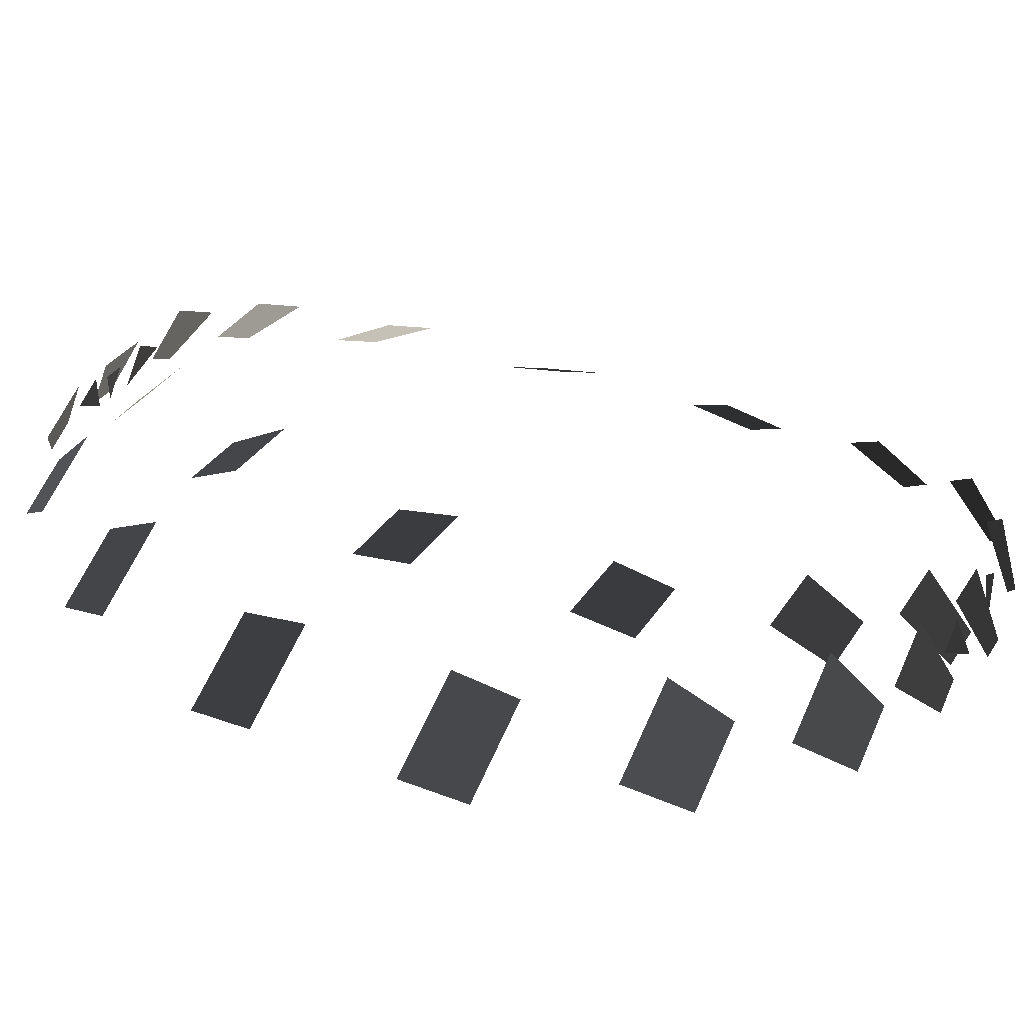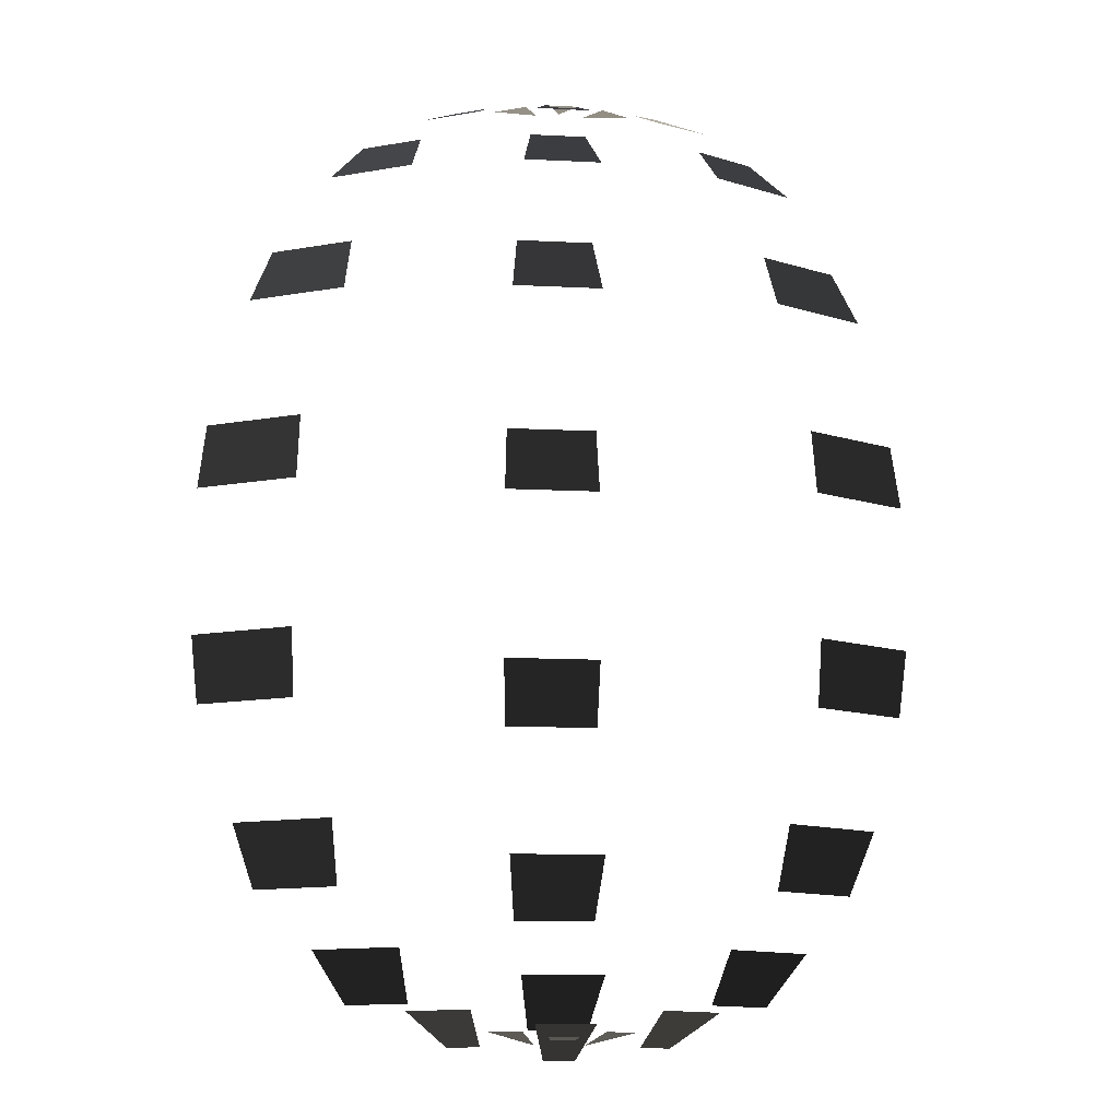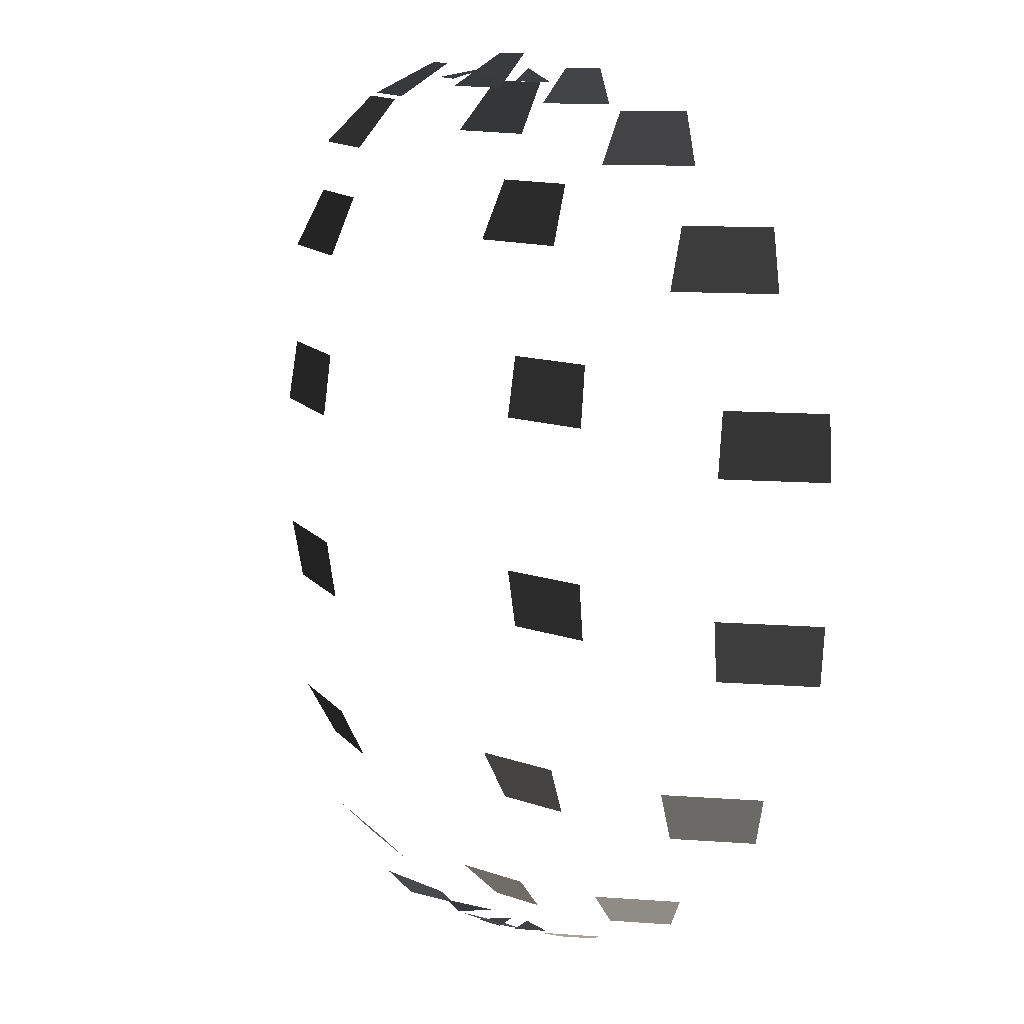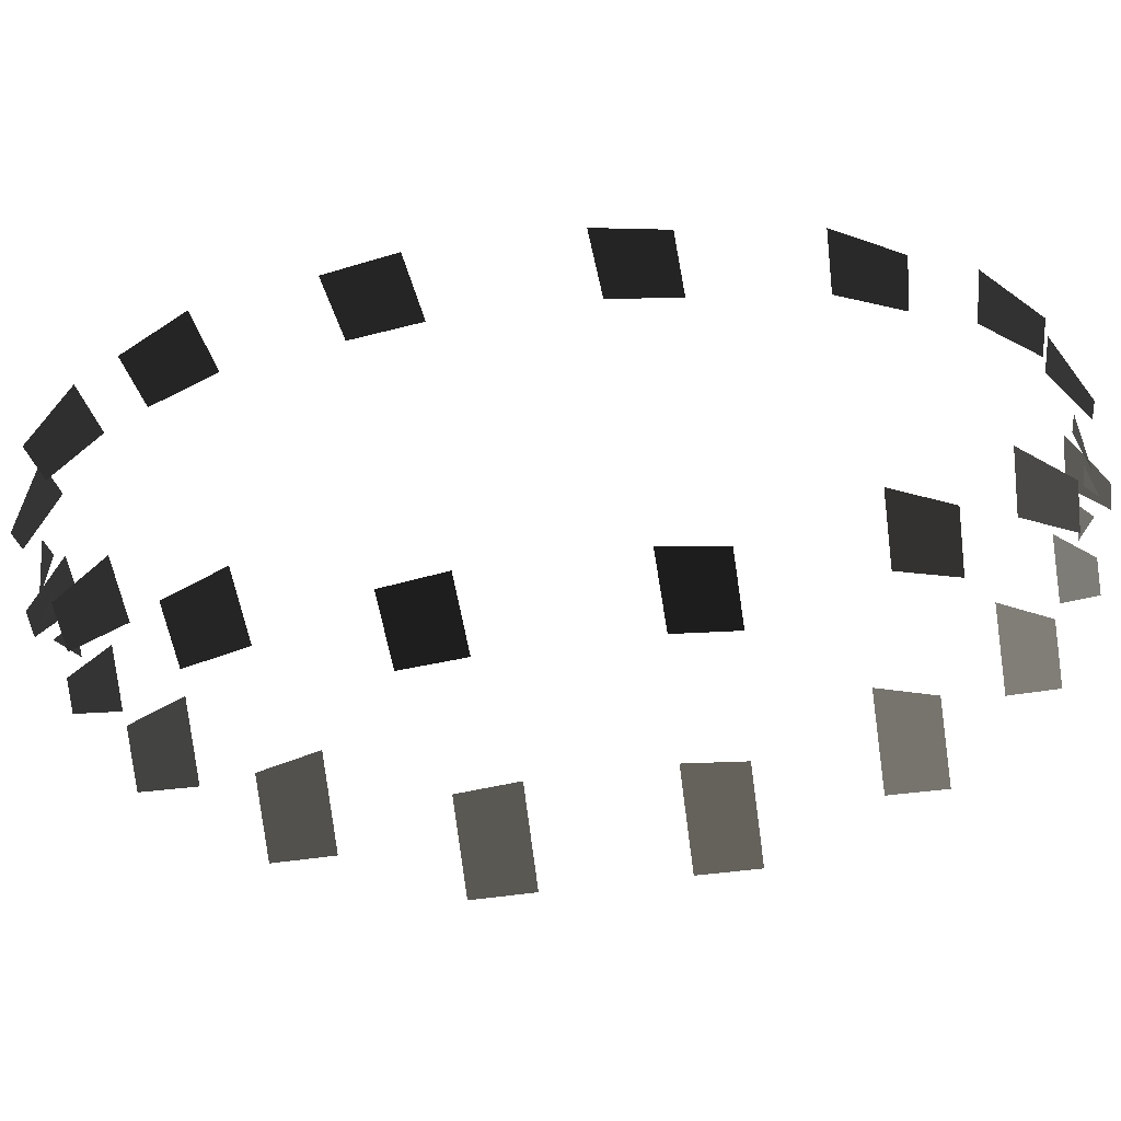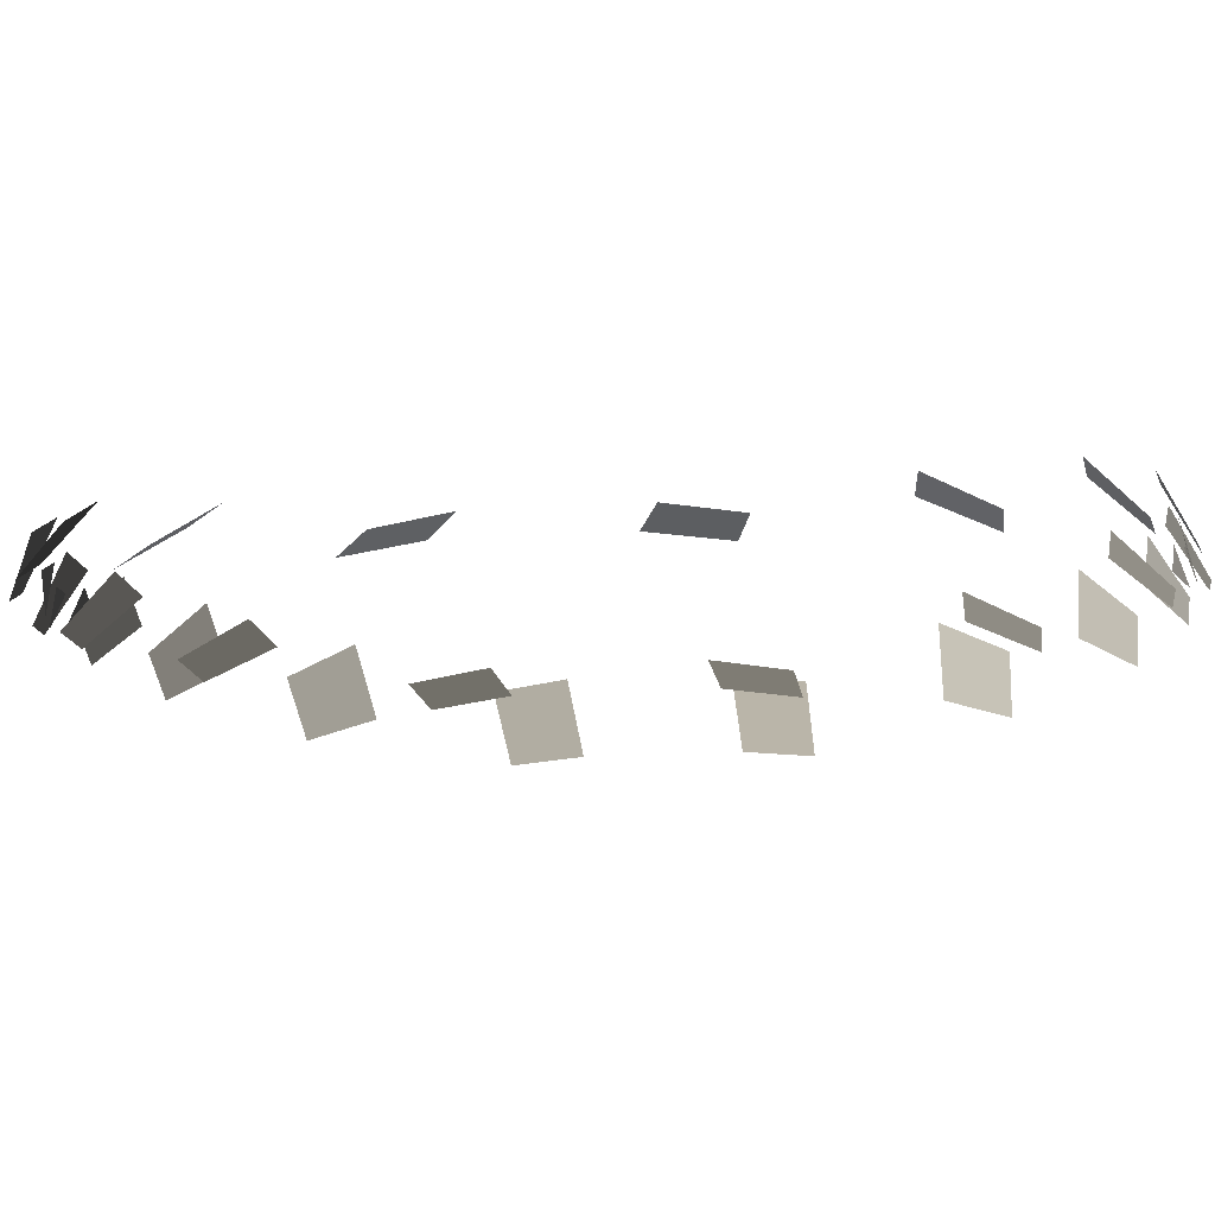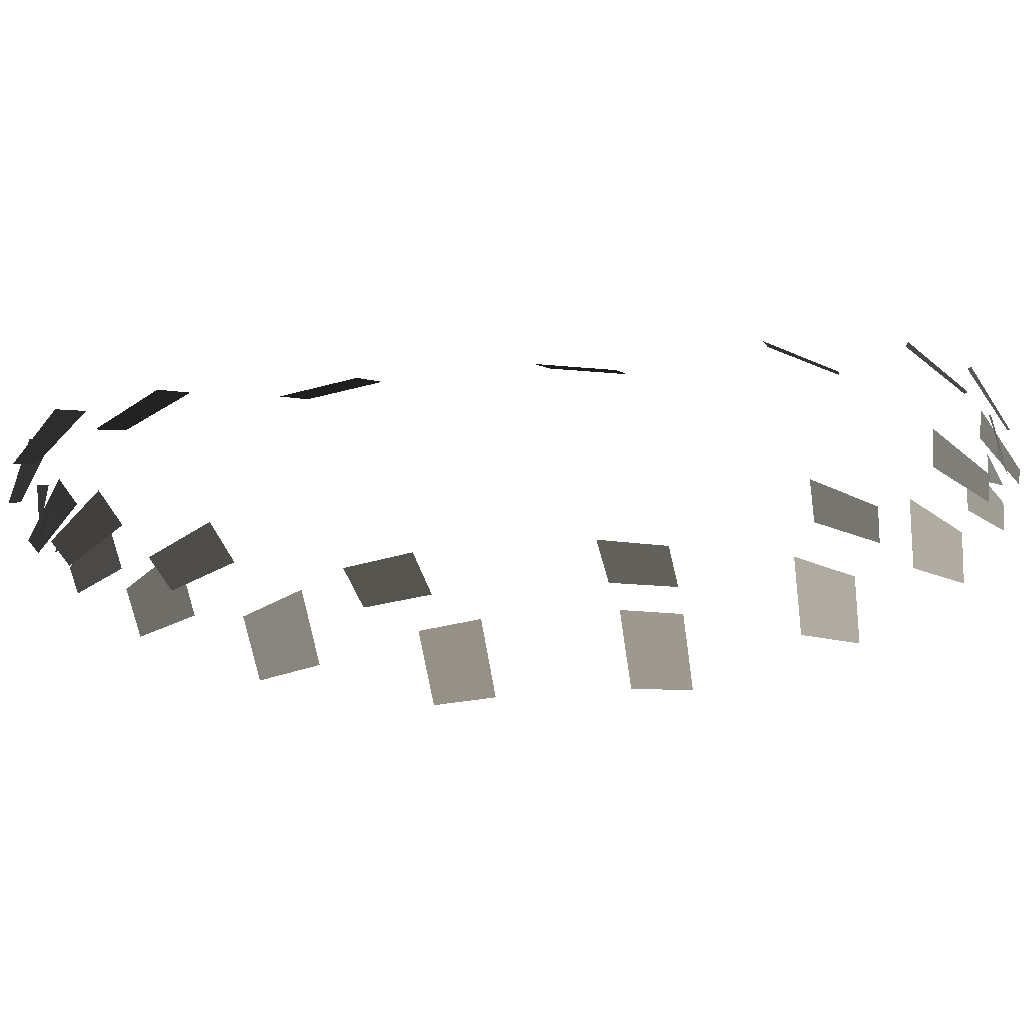
<metadata>
{"format":"obj","ext":"obj","renderer":"f3d","projection":"perspective","resolution":1024,"background":"white","views":[{"elev":32.9,"azim":117.5,"up":"+Z"},{"elev":-14.0,"azim":-6.3,"up":"+Y"},{"elev":14.5,"azim":36.2,"up":"+Y"},{"elev":-52.6,"azim":98.5,"up":"+Z"},{"elev":-15.3,"azim":98.3,"up":"+Z"},{"elev":-26.5,"azim":99.0,"up":"+Z"}]}
</metadata>
<code>
v 0.2028 2.387 -2.44
v 0.3612 2.387 -2.523
v 0.1246 2.442 -2.665
v 0.1246 2.442 -2.665
v 0.462 2.292 -2.32
v 0.7634 2.292 -2.478
v 0.3914 2.453 -2.629
v 0.5499 2.453 -2.712
v 0.8007 1.998 -2.365
v 1.216 1.998 -2.582
v 0.7448 2.25 -2.61
v 1.046 2.25 -2.768
v 1.133 1.366 -2.501
v 1.621 1.366 -2.756
v 1.097 1.683 -2.659
v 1.512 1.683 -2.876
v 1.351 0.388 -2.651
v 1.864 0.388 -2.92
v 1.338 0.7393 -2.706
v 1.826 0.7393 -2.961
v 1.338 -0.7393 -2.706
v 1.826 -0.7393 -2.961
v 1.351 -0.388 -2.651
v 1.864 -0.388 -2.92
v 1.097 -1.683 -2.659
v 1.512 -1.683 -2.876
v 1.133 -1.366 -2.501
v 1.621 -1.366 -2.756
v 0.7448 -2.25 -2.61
v 1.046 -2.25 -2.768
v 0.8007 -1.998 -2.365
v 1.216 -1.998 -2.582
v 0.3914 -2.453 -2.629
v 0.5499 -2.453 -2.712
v 0.462 -2.292 -2.32
v 0.7634 -2.292 -2.478
v 0.3612 -2.387 -2.523
v 0.2028 -2.387 -2.44
v 0.1246 -2.442 -2.665
v 0.1246 -2.442 -2.665
v -0.0782 2.411 -2.462
v 0.0782 2.411 -2.462
v -0 2.467 -2.686
v -0 2.467 -2.686
v -0.1487 2.355 -2.379
v 0.1487 2.355 -2.379
v -0.0782 2.517 -2.688
v 0.0782 2.517 -2.688
v -0.2046 2.115 -2.495
v 0.2046 2.115 -2.495
v -0.1487 2.366 -2.74
v 0.1487 2.366 -2.74
v -0.2406 1.503 -2.739
v 0.2406 1.503 -2.739
v -0.2046 1.82 -2.897
v 0.2046 1.82 -2.897
v -0.2529 0.4552 -2.994
v 0.2529 0.4552 -2.994
v -0.2406 0.8064 -3.048
v 0.2406 0.8064 -3.048
v -0.2406 -0.8064 -3.048
v 0.2406 -0.8064 -3.048
v -0.2529 -0.4552 -2.994
v 0.2529 -0.4552 -2.994
v -0.2046 -1.82 -2.897
v 0.2046 -1.82 -2.897
v -0.2406 -1.503 -2.739
v 0.2406 -1.503 -2.739
v -0.1487 -2.366 -2.74
v 0.1487 -2.366 -2.74
v -0.2046 -2.115 -2.495
v 0.2046 -2.115 -2.495
v -0.0782 -2.517 -2.688
v 0.0782 -2.517 -2.688
v -0.1487 -2.355 -2.379
v 0.1487 -2.355 -2.379
v 0.0782 -2.411 -2.462
v -0.0782 -2.411 -2.462
v -0 -2.467 -2.686
v -0 -2.467 -2.686
v -0.2024 -2.387 -2.44
v -0.3598 -2.387 -2.522
v -0.1242 -2.443 -2.665
v -0.1242 -2.443 -2.665
v -0.548 -2.454 -2.712
v -0.3906 -2.454 -2.63
v -0.7605 -2.292 -2.477
v -0.4611 -2.292 -2.321
v -1.043 -2.251 -2.767
v -0.7433 -2.251 -2.611
v -1.212 -2 -2.58
v -0.7993 -2 -2.366
v -1.507 -1.684 -2.875
v -1.095 -1.684 -2.66
v -1.615 -1.367 -2.755
v -1.131 -1.367 -2.503
v -1.821 -0.7398 -2.96
v -1.336 -0.7398 -2.708
v -1.858 -0.3886 -2.919
v -1.349 -0.3886 -2.654
v -1.858 0.3886 -2.919
v -1.349 0.3886 -2.654
v -1.821 0.7398 -2.96
v -1.336 0.7398 -2.708
v -1.615 1.367 -2.755
v -1.131 1.367 -2.503
v -1.507 1.684 -2.875
v -1.095 1.684 -2.66
v -1.212 2 -2.58
v -0.7993 2 -2.366
v -1.043 2.251 -2.767
v -0.7433 2.251 -2.611
v -0.7605 2.292 -2.477
v -0.4611 2.292 -2.321
v -0.548 2.454 -2.712
v -0.3906 2.454 -2.63
v -0.3598 2.387 -2.522
v -0.2024 2.387 -2.44
v -0.1242 2.443 -2.665
v -0.1242 2.443 -2.665
g Group_001
f 1 2 3
g Group_002
f 5 6 8 7
g Group_003
f 9 10 12 11
g Group_004
f 13 14 16 15
g Group_005
f 17 18 20 19
g Group_006
f 21 22 24 23
g Group_007
f 25 26 28 27
g Group_008
f 29 30 32 31
g Group_009
f 33 34 36 35
g Group_010
f 37 38 39
g Group_011
f 41 42 43
g Group_012
f 45 46 48 47
g Group_013
f 49 50 52 51
g Group_014
f 53 54 56 55
g Group_015
f 57 58 60 59
g Group_016
f 61 62 64 63
g Group_017
f 65 66 68 67
g Group_018
f 69 70 72 71
g Group_019
f 73 74 76 75
g Group_020
f 77 78 79
g Group_021
f 81 82 83
g Group_022
f 85 86 88 87
g Group_023
f 89 90 92 91
g Group_024
f 93 94 96 95
g Group_025
f 97 98 100 99
g Group_026
f 101 102 104 103
g Group_027
f 105 106 108 107
g Group_028
f 109 110 112 111
g Group_029
f 113 114 116 115
g Group_030
f 117 118 119

</code>
